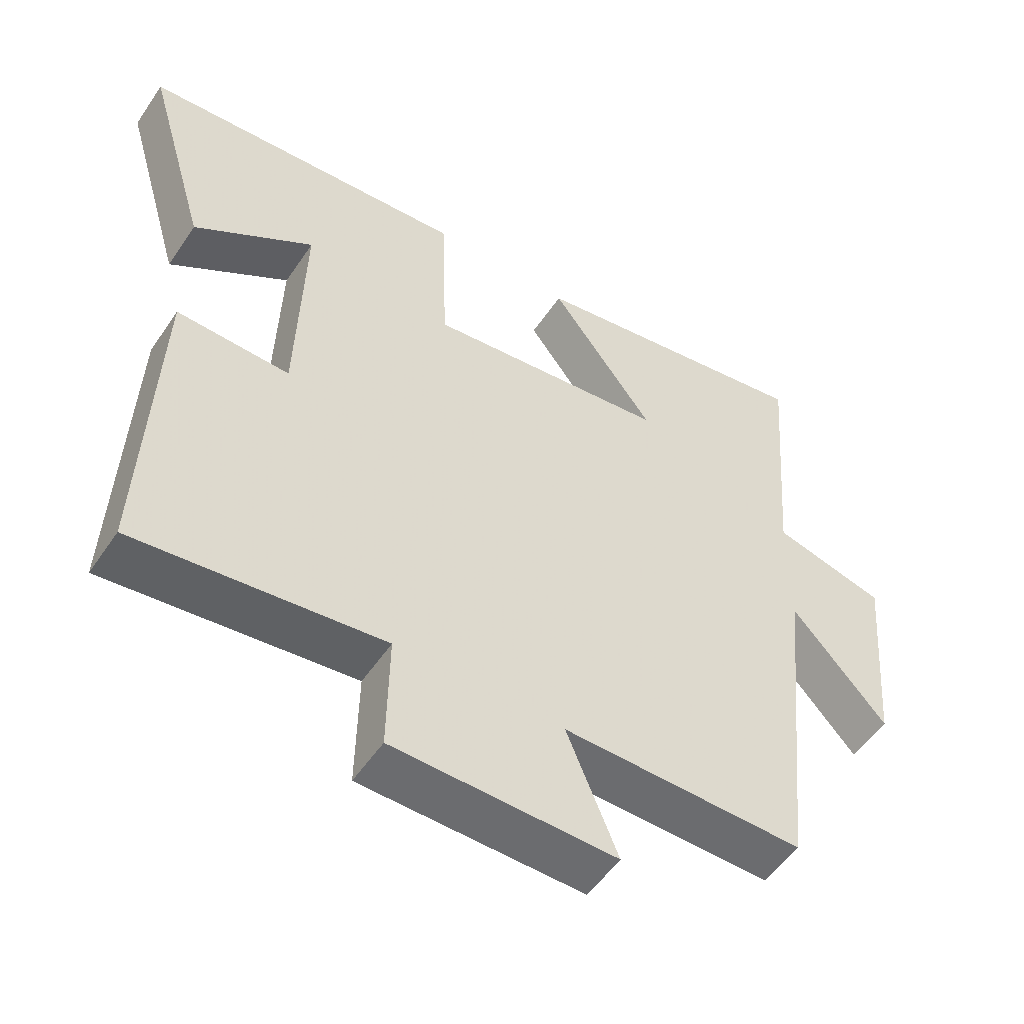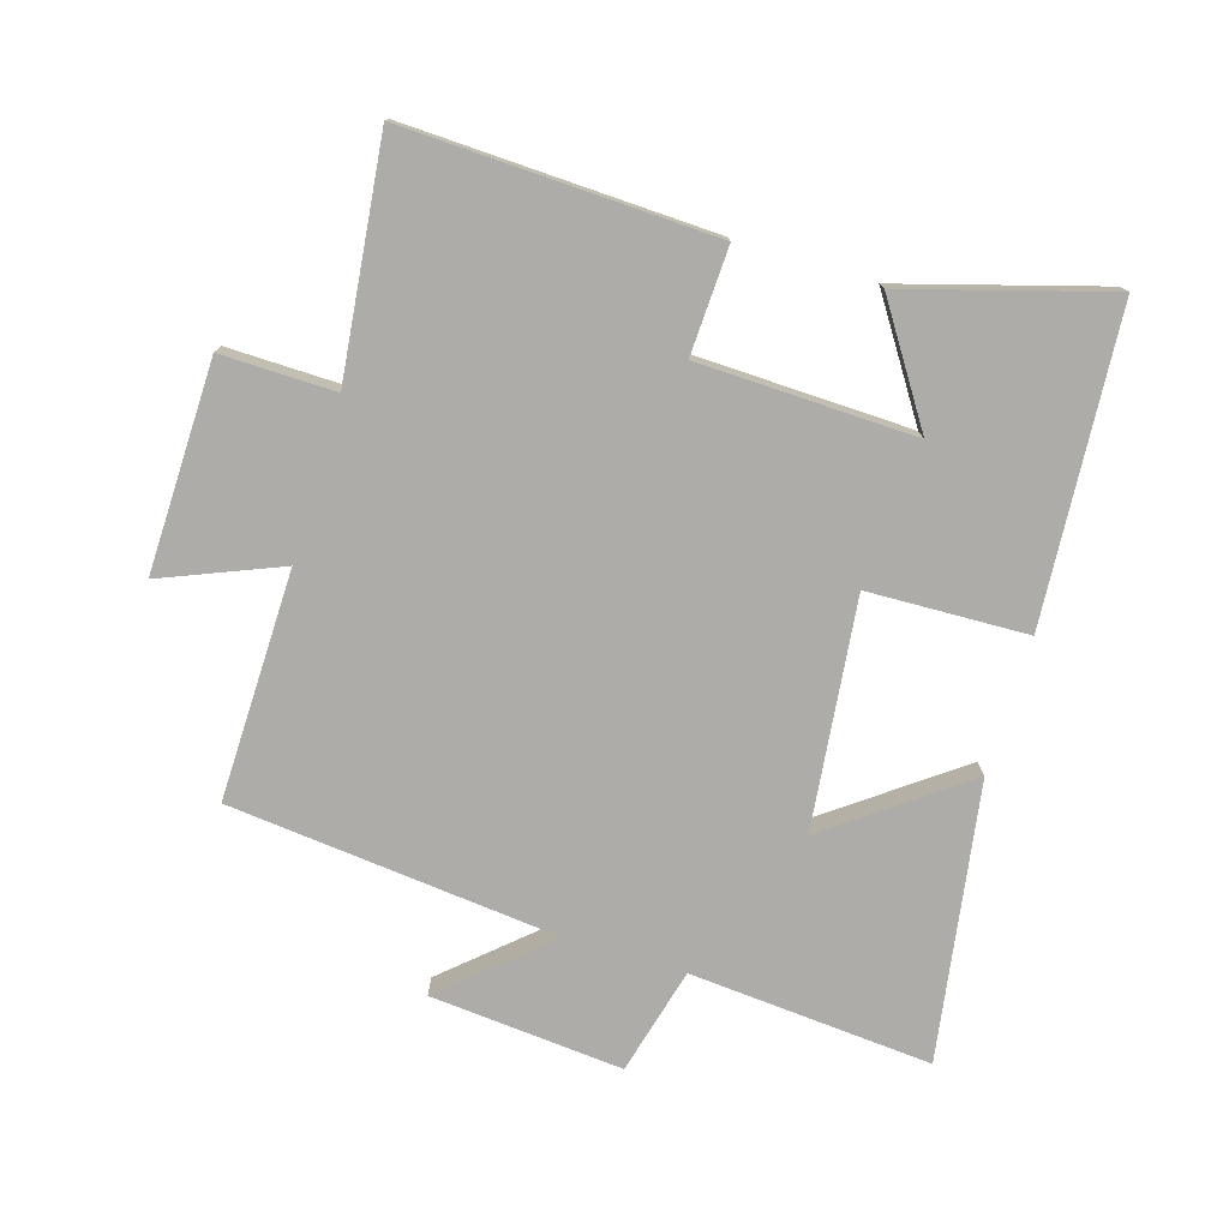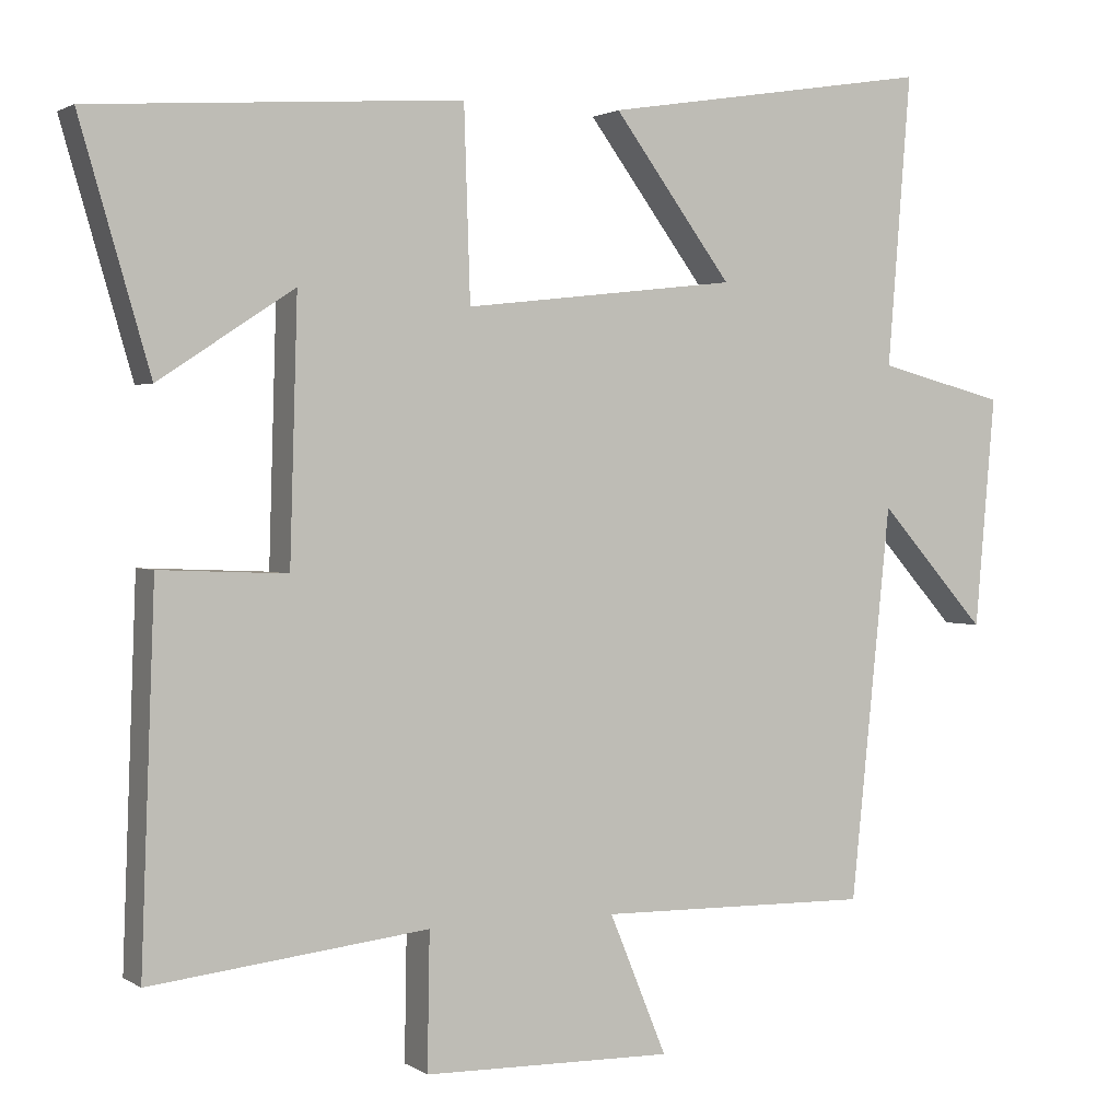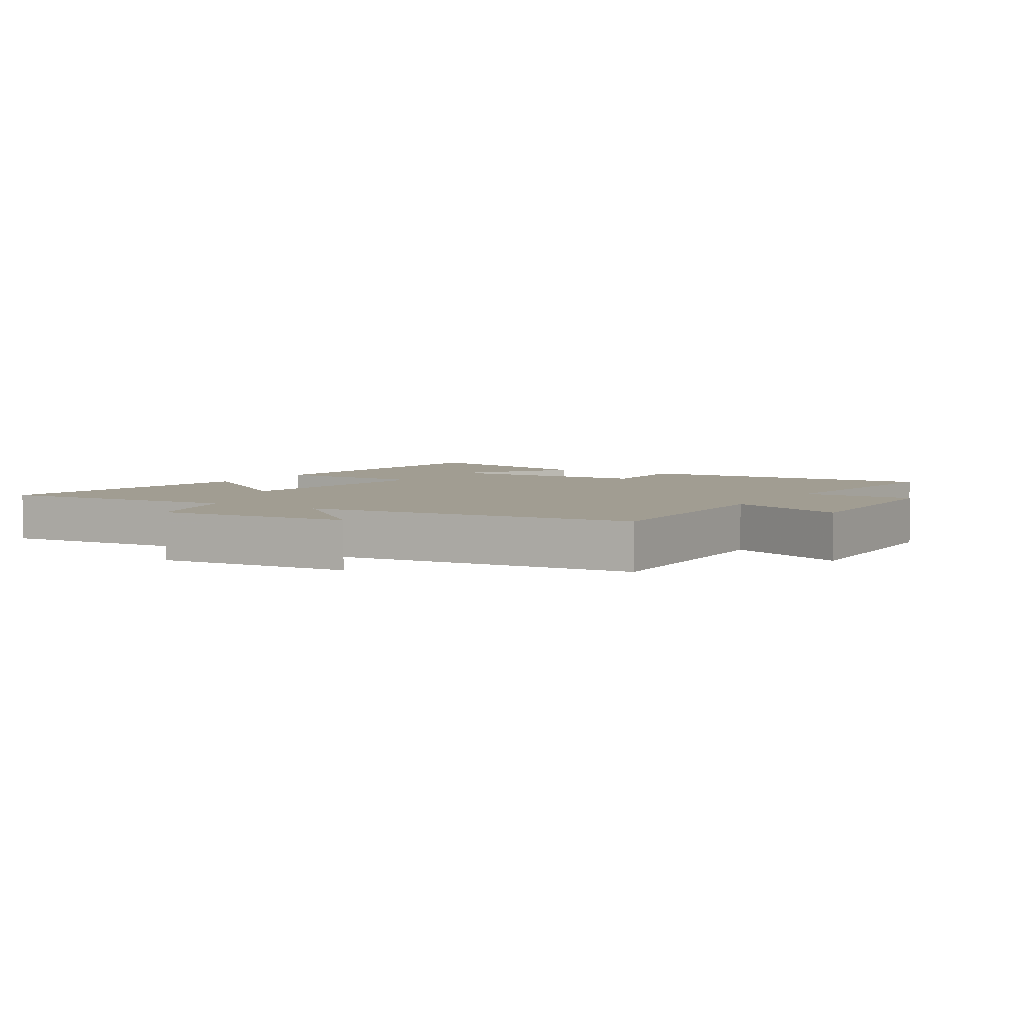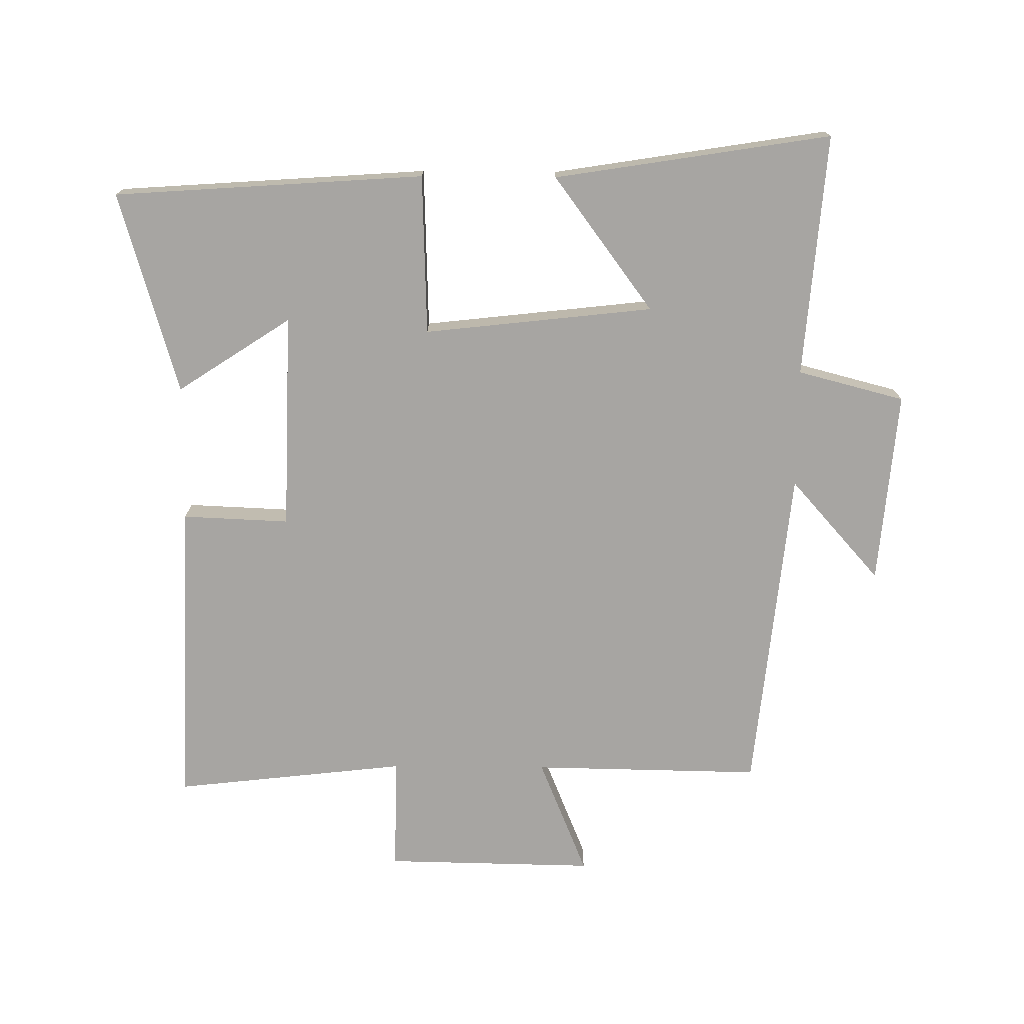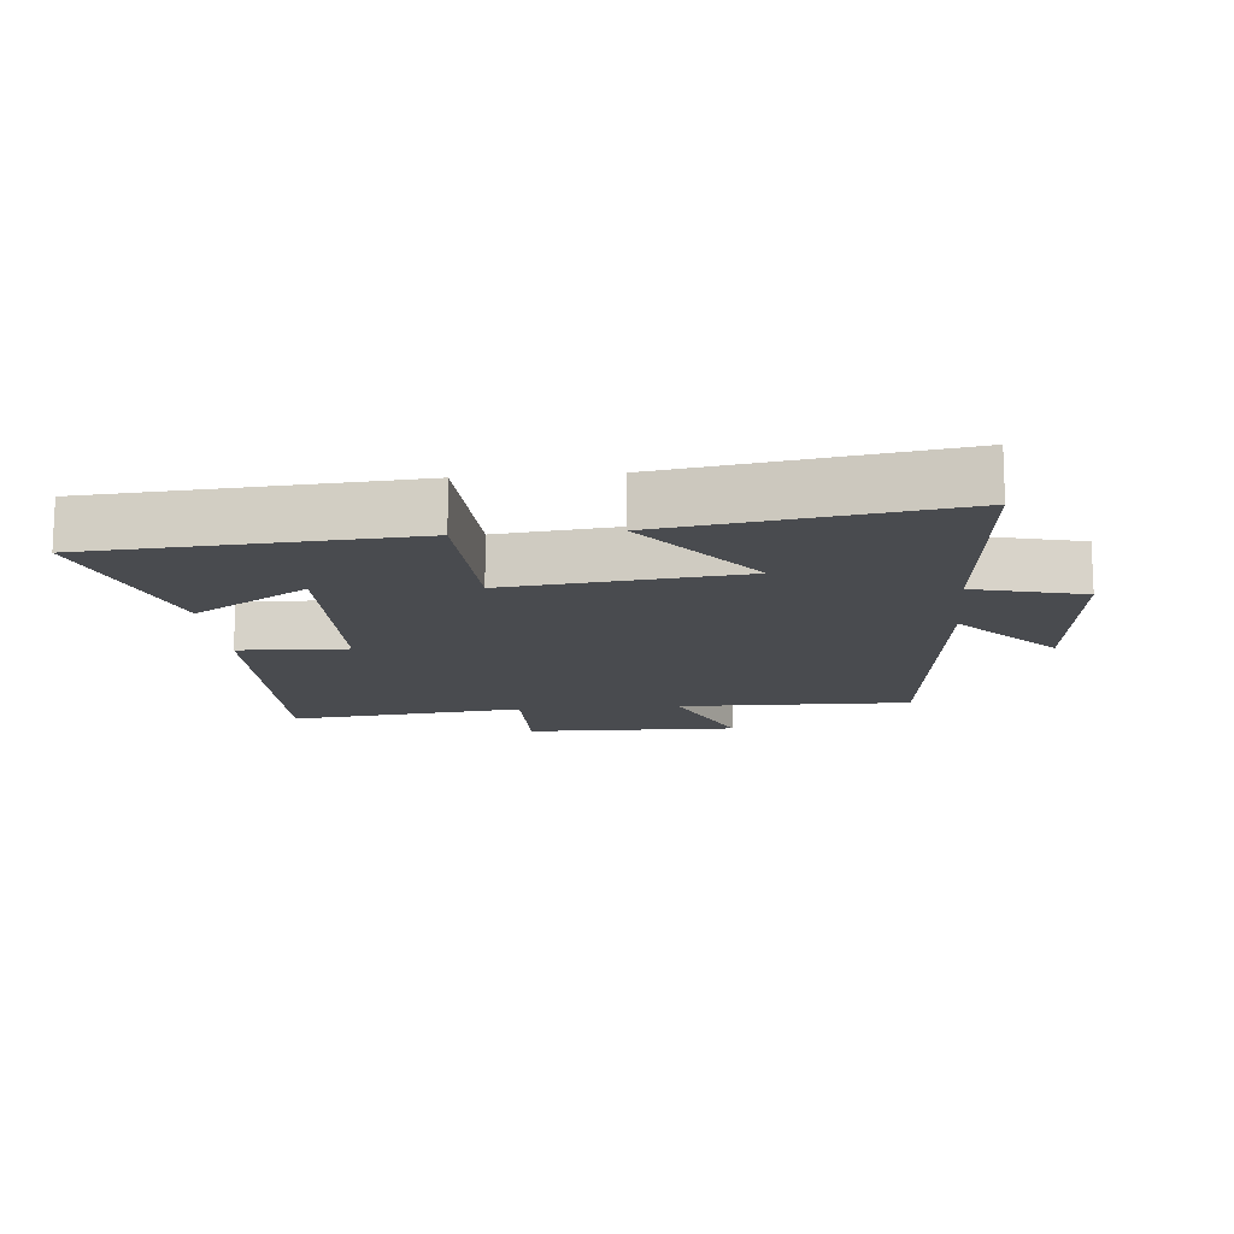
<metadata>
{"format":"obj","ext":"obj","renderer":"f3d","projection":"perspective","resolution":1024,"background":"white","views":[{"elev":-53.2,"azim":-33.2,"up":"+Z"},{"elev":-76.6,"azim":-106.9,"up":"+Y"},{"elev":1.9,"azim":-26.4,"up":"+Z"},{"elev":4.7,"azim":121.5,"up":"+Y"},{"elev":-73.9,"azim":-0.5,"up":"+Y"},{"elev":-13.8,"azim":5.3,"up":"+Y"}]}
</metadata>
<code>
v 0.53 0.07 0.568
v 0.5 0.07 0.191
v 0.666 0.07 0.148
v 0.64 0.07 -0.152
v 0.5 0.07 0.005
v 0.448 0.07 -0.506
v 0.092 0.07 -0.5
v 0.167 0.07 -0.683
v -0.159 0.07 -0.677
v -0.156 0.07 -0.5
v -0.518 0.07 -0.541
v -0.5 0.07 -0.06
v -0.334 0.07 -0.067
v -0.324 0.07 0.269
v -0.5 0.07 0.154
v -0.591 0.07 0.467
v -0.109 0.07 0.5
v -0.101 0.07 0.252
v 0.255 0.07 0.292
v 0.101 0.07 0.5
v 0.53 0 0.568
v 0.5 0 0.191
v 0.666 0 0.148
v 0.64 0 -0.152
v 0.5 0 0.005
v 0.448 0 -0.506
v 0.092 0 -0.5
v 0.167 0 -0.683
v -0.159 0 -0.677
v -0.156 0 -0.5
v -0.518 0 -0.541
v -0.5 0 -0.06
v -0.334 0 -0.067
v -0.324 0 0.269
v -0.5 0 0.154
v -0.591 0 0.467
v -0.109 0 0.5
v -0.101 0 0.252
v 0.255 0 0.292
v 0.101 0 0.5
f 19 20 1 2
f 18 19 2
f 16 17 18
f 14 15 16
f 14 16 18
f 18 2 3
f 14 18 3
f 13 14 3
f 10 11 12 13
f 7 8 9 10
f 7 10 13
f 5 6 7 13
f 3 4 5
f 3 5 13
f 22 21 40 39
f 22 39 38
f 38 37 36
f 36 35 34
f 38 36 34
f 23 22 38
f 23 38 34
f 23 34 33
f 33 32 31 30
f 30 29 28 27
f 33 30 27
f 33 27 26 25
f 25 24 23
f 33 25 23
f 1 21 22 2
f 2 22 23 3
f 3 23 24 4
f 4 24 25 5
f 5 25 26 6
f 6 26 27 7
f 7 27 28 8
f 8 28 29 9
f 9 29 30 10
f 10 30 31 11
f 11 31 32 12
f 12 32 33 13
f 13 33 34 14
f 14 34 35 15
f 15 35 36 16
f 16 36 37 17
f 17 37 38 18
f 18 38 39 19
f 19 39 40 20
f 20 40 21 1

</code>
